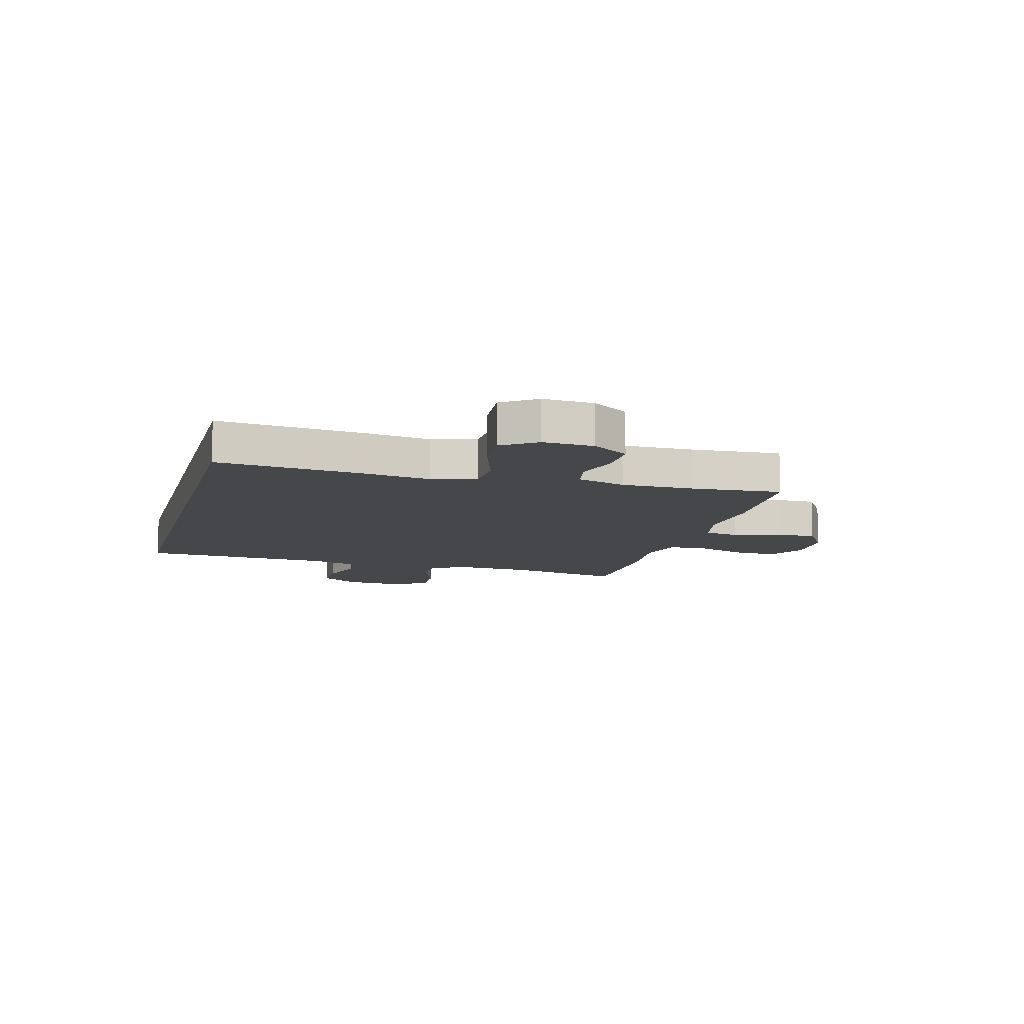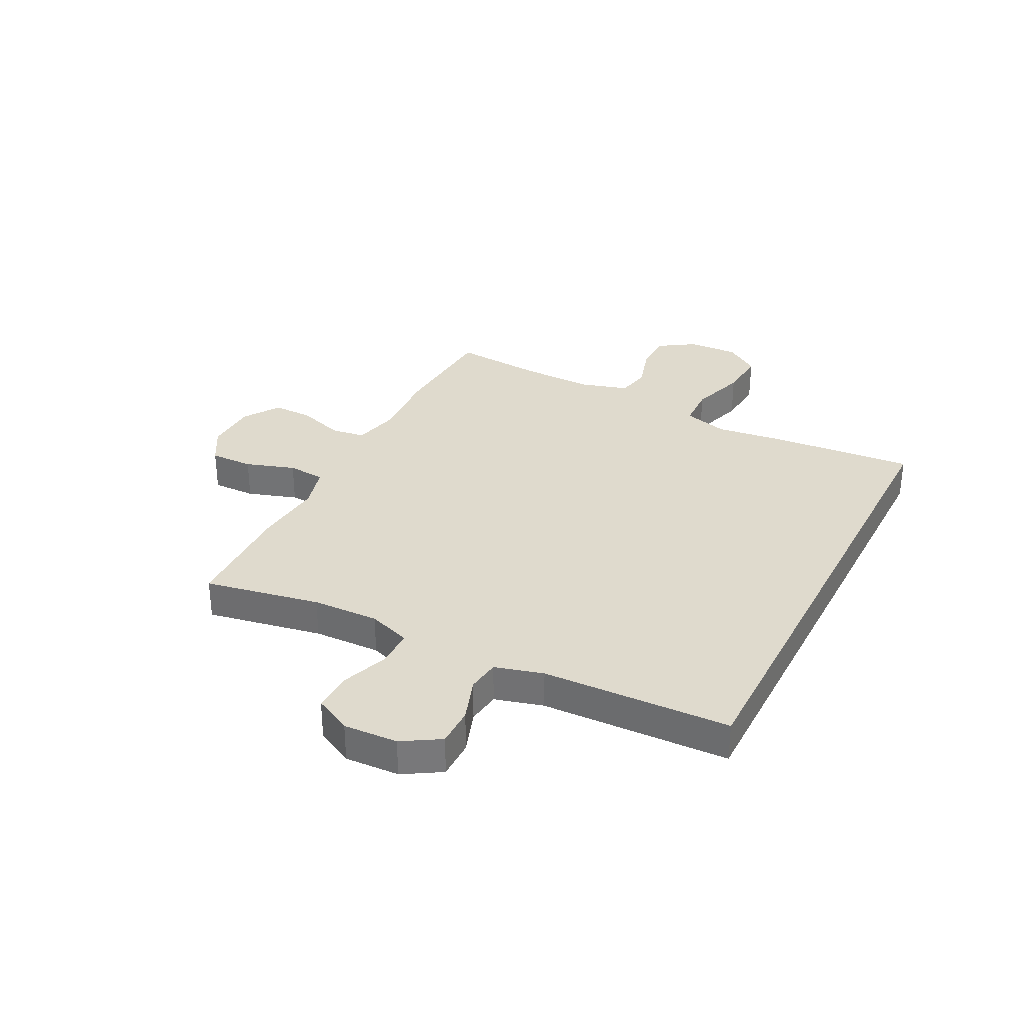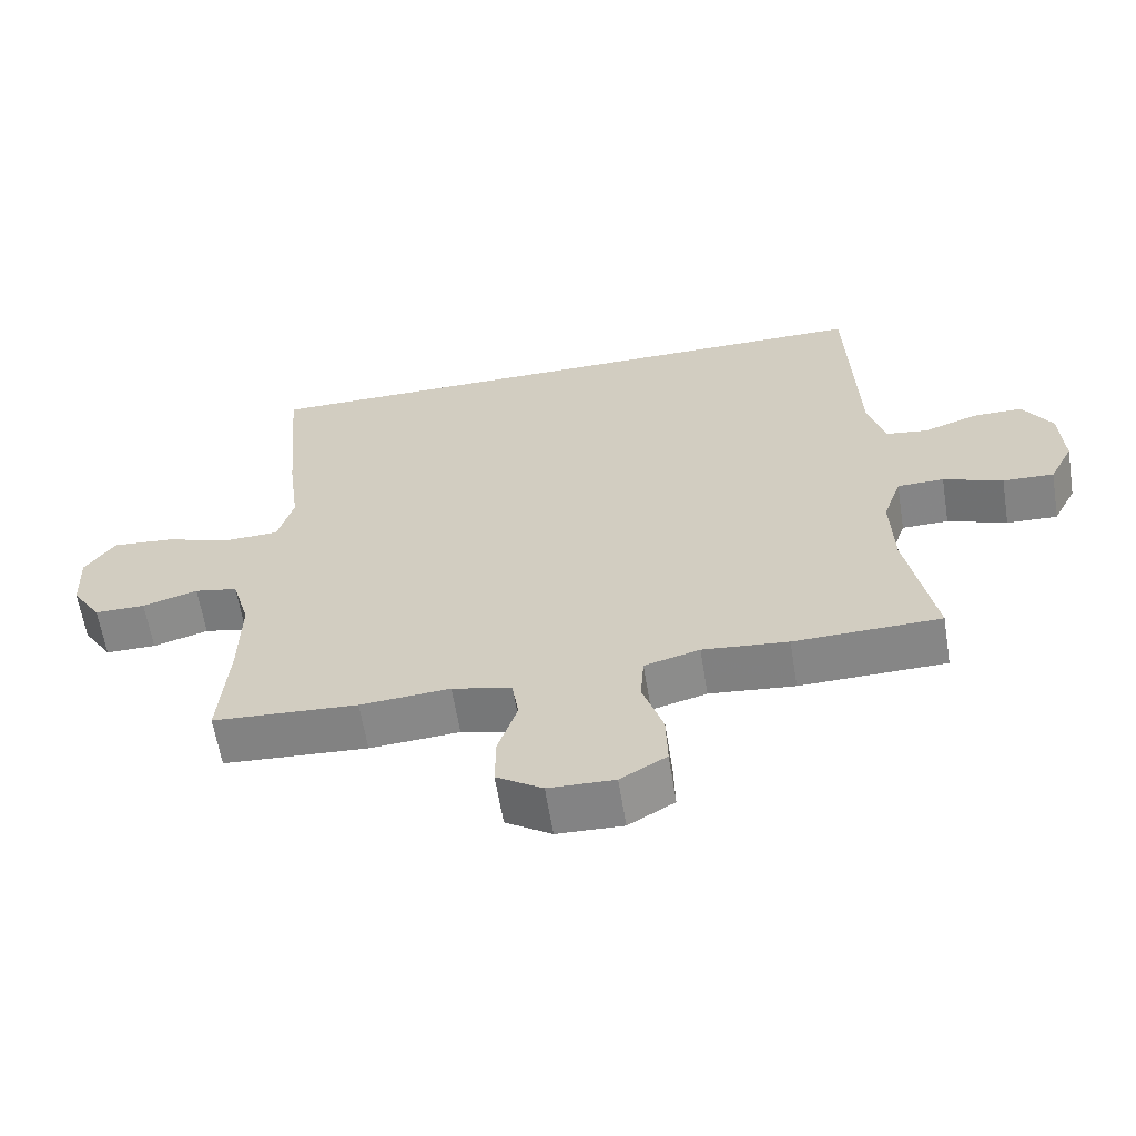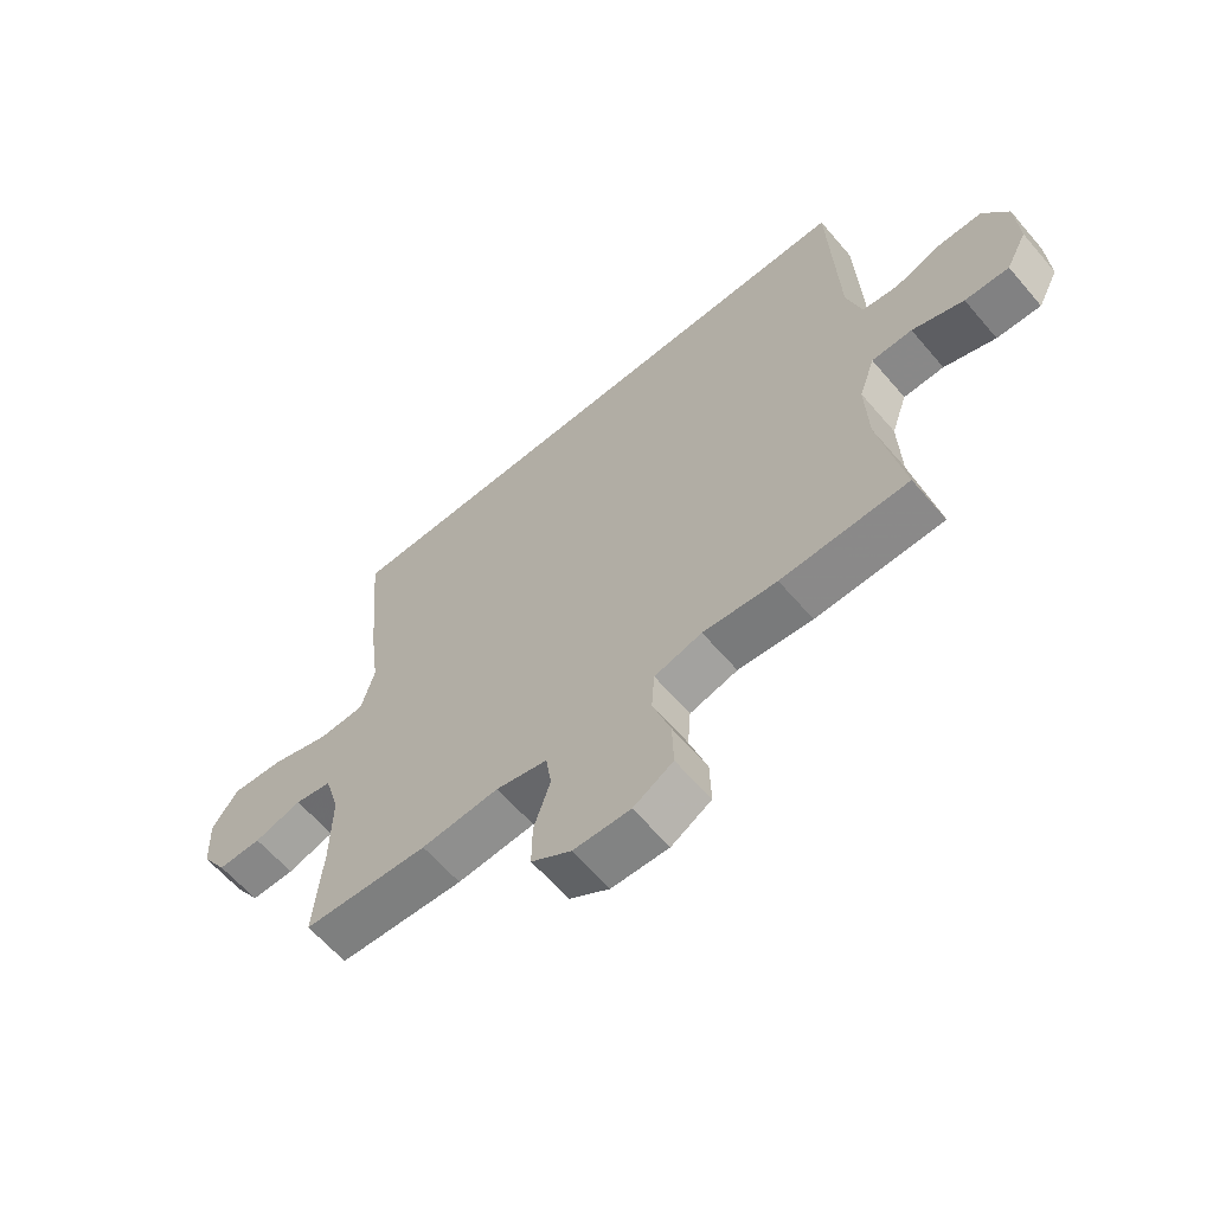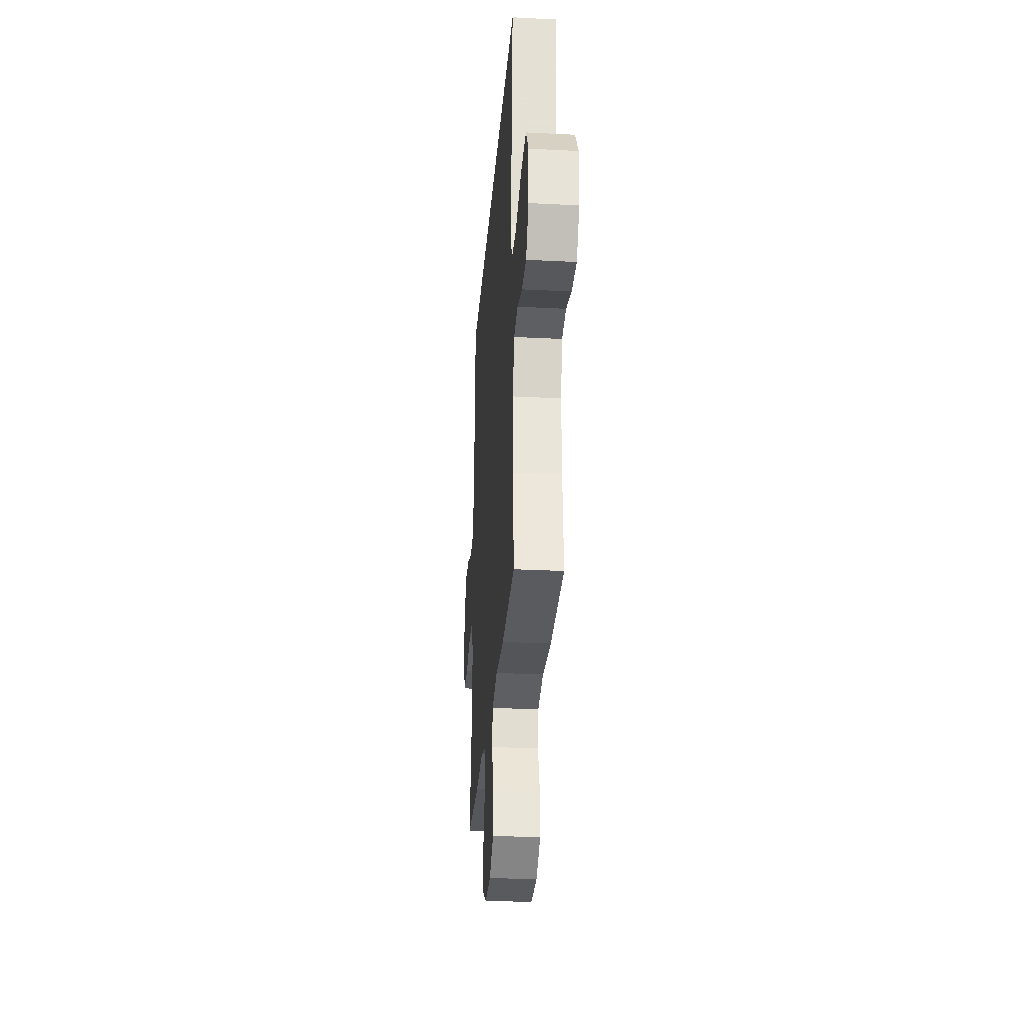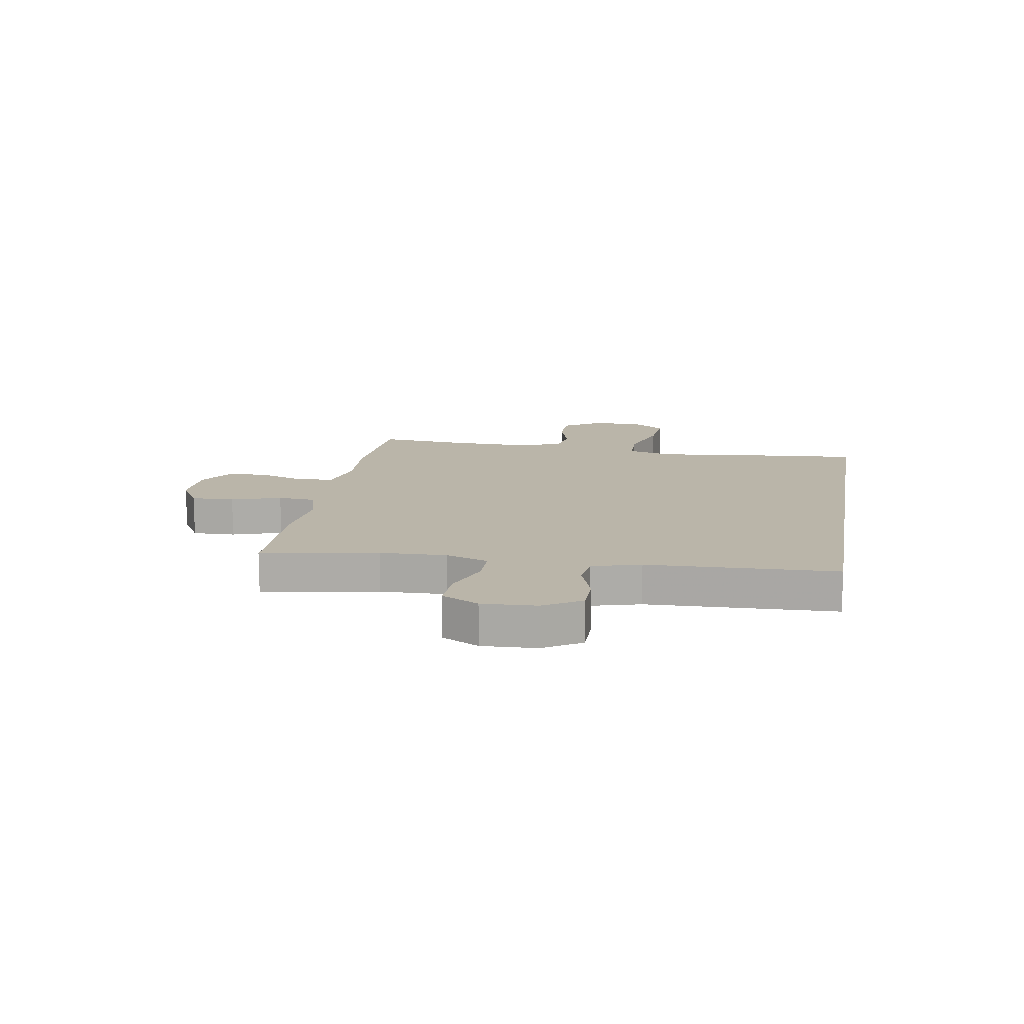
<metadata>
{"format":"obj","ext":"obj","renderer":"f3d","projection":"perspective","resolution":1024,"background":"white","views":[{"elev":-10.8,"azim":74.5,"up":"+Y"},{"elev":32.8,"azim":-62.9,"up":"+Y"},{"elev":-61.7,"azim":-170.8,"up":"+Z"},{"elev":-62.3,"azim":-139.5,"up":"+Z"},{"elev":-28.8,"azim":85.6,"up":"+Z"},{"elev":13.7,"azim":-80.3,"up":"+Y"}]}
</metadata>
<code>
v -0.449 0.07 0.5
v 0.481 0.07 0.5
v 0.459 0.07 0.245
v 0.443 0.07 0.123
v 0.465 0.07 0.044
v 0.54 0.07 0.041
v 0.639 0.07 0.073
v 0.725 0.07 0.08
v 0.767 0.07 0.019
v 0.763 0.07 -0.071
v 0.721 0.07 -0.136
v 0.649 0.07 -0.136
v 0.571 0.07 -0.113
v 0.51 0.07 -0.125
v 0.485 0.07 -0.211
v 0.487 0.07 -0.339
v 0.5 0.07 -0.5
v 0.295 0.07 -0.513
v 0.168 0.07 -0.504
v 0.084 0.07 -0.524
v 0.075 0.07 -0.585
v 0.102 0.07 -0.666
v 0.103 0.07 -0.739
v 0.038 0.07 -0.781
v -0.055 0.07 -0.784
v -0.12 0.07 -0.746
v -0.118 0.07 -0.669
v -0.089 0.07 -0.581
v -0.094 0.07 -0.514
v -0.172 0.07 -0.493
v -0.293 0.07 -0.505
v -0.5 0.07 -0.5
v -0.461 0.07 -0.294
v -0.457 0.07 -0.175
v -0.483 0.07 -0.1
v -0.549 0.07 -0.099
v -0.633 0.07 -0.13
v -0.705 0.07 -0.133
v -0.739 0.07 -0.067
v -0.734 0.07 0.03
v -0.693 0.07 0.097
v -0.623 0.07 0.097
v -0.545 0.07 0.07
v -0.486 0.07 0.078
v -0.462 0.07 0.164
v -0.449 0 0.5
v 0.481 0 0.5
v 0.459 0 0.245
v 0.443 0 0.123
v 0.465 0 0.044
v 0.54 0 0.041
v 0.639 0 0.073
v 0.725 0 0.08
v 0.767 0 0.019
v 0.763 0 -0.071
v 0.721 0 -0.136
v 0.649 0 -0.136
v 0.571 0 -0.113
v 0.51 0 -0.125
v 0.485 0 -0.211
v 0.487 0 -0.339
v 0.5 0 -0.5
v 0.295 0 -0.513
v 0.168 0 -0.504
v 0.084 0 -0.524
v 0.075 0 -0.585
v 0.102 0 -0.666
v 0.103 0 -0.739
v 0.038 0 -0.781
v -0.055 0 -0.784
v -0.12 0 -0.746
v -0.118 0 -0.669
v -0.089 0 -0.581
v -0.094 0 -0.514
v -0.172 0 -0.493
v -0.293 0 -0.505
v -0.5 0 -0.5
v -0.461 0 -0.294
v -0.457 0 -0.175
v -0.483 0 -0.1
v -0.549 0 -0.099
v -0.633 0 -0.13
v -0.705 0 -0.133
v -0.739 0 -0.067
v -0.734 0 0.03
v -0.693 0 0.097
v -0.623 0 0.097
v -0.545 0 0.07
v -0.486 0 0.078
v -0.462 0 0.164
f 41 42 43
f 40 41 43
f 39 40 43
f 38 39 43
f 37 38 43
f 36 37 43
f 35 36 43 44
f 34 35 44 45
f 30 31 32 33
f 29 30 33 34
f 26 27 28
f 25 26 28
f 24 25 28
f 23 24 28
f 22 23 28
f 21 22 28
f 20 21 28 29
f 2 3 4
f 1 2 4
f 45 1 4
f 34 45 4
f 29 34 4
f 20 29 4
f 19 20 4
f 11 12 13
f 10 11 13
f 9 10 13
f 8 9 13
f 7 8 13
f 6 7 13
f 5 6 13 14
f 4 5 14 15
f 18 19 4
f 17 18 4
f 16 17 4
f 4 15 16
f 88 87 86
f 88 86 85
f 88 85 84
f 88 84 83
f 88 83 82
f 88 82 81
f 89 88 81 80
f 90 89 80 79
f 78 77 76 75
f 79 78 75 74
f 73 72 71
f 73 71 70
f 73 70 69
f 73 69 68
f 73 68 67
f 73 67 66
f 74 73 66 65
f 49 48 47
f 49 47 46
f 49 46 90
f 49 90 79
f 49 79 74
f 49 74 65
f 49 65 64
f 58 57 56
f 58 56 55
f 58 55 54
f 58 54 53
f 58 53 52
f 58 52 51
f 59 58 51 50
f 60 59 50 49
f 49 64 63
f 49 63 62
f 49 62 61
f 61 60 49
f 1 46 47 2
f 2 47 48 3
f 3 48 49 4
f 4 49 50 5
f 5 50 51 6
f 6 51 52 7
f 7 52 53 8
f 8 53 54 9
f 9 54 55 10
f 10 55 56 11
f 11 56 57 12
f 12 57 58 13
f 13 58 59 14
f 14 59 60 15
f 15 60 61 16
f 16 61 62 17
f 17 62 63 18
f 18 63 64 19
f 19 64 65 20
f 20 65 66 21
f 21 66 67 22
f 22 67 68 23
f 23 68 69 24
f 24 69 70 25
f 25 70 71 26
f 26 71 72 27
f 27 72 73 28
f 28 73 74 29
f 29 74 75 30
f 30 75 76 31
f 31 76 77 32
f 32 77 78 33
f 33 78 79 34
f 34 79 80 35
f 35 80 81 36
f 36 81 82 37
f 37 82 83 38
f 38 83 84 39
f 39 84 85 40
f 40 85 86 41
f 41 86 87 42
f 42 87 88 43
f 43 88 89 44
f 44 89 90 45
f 45 90 46 1

</code>
